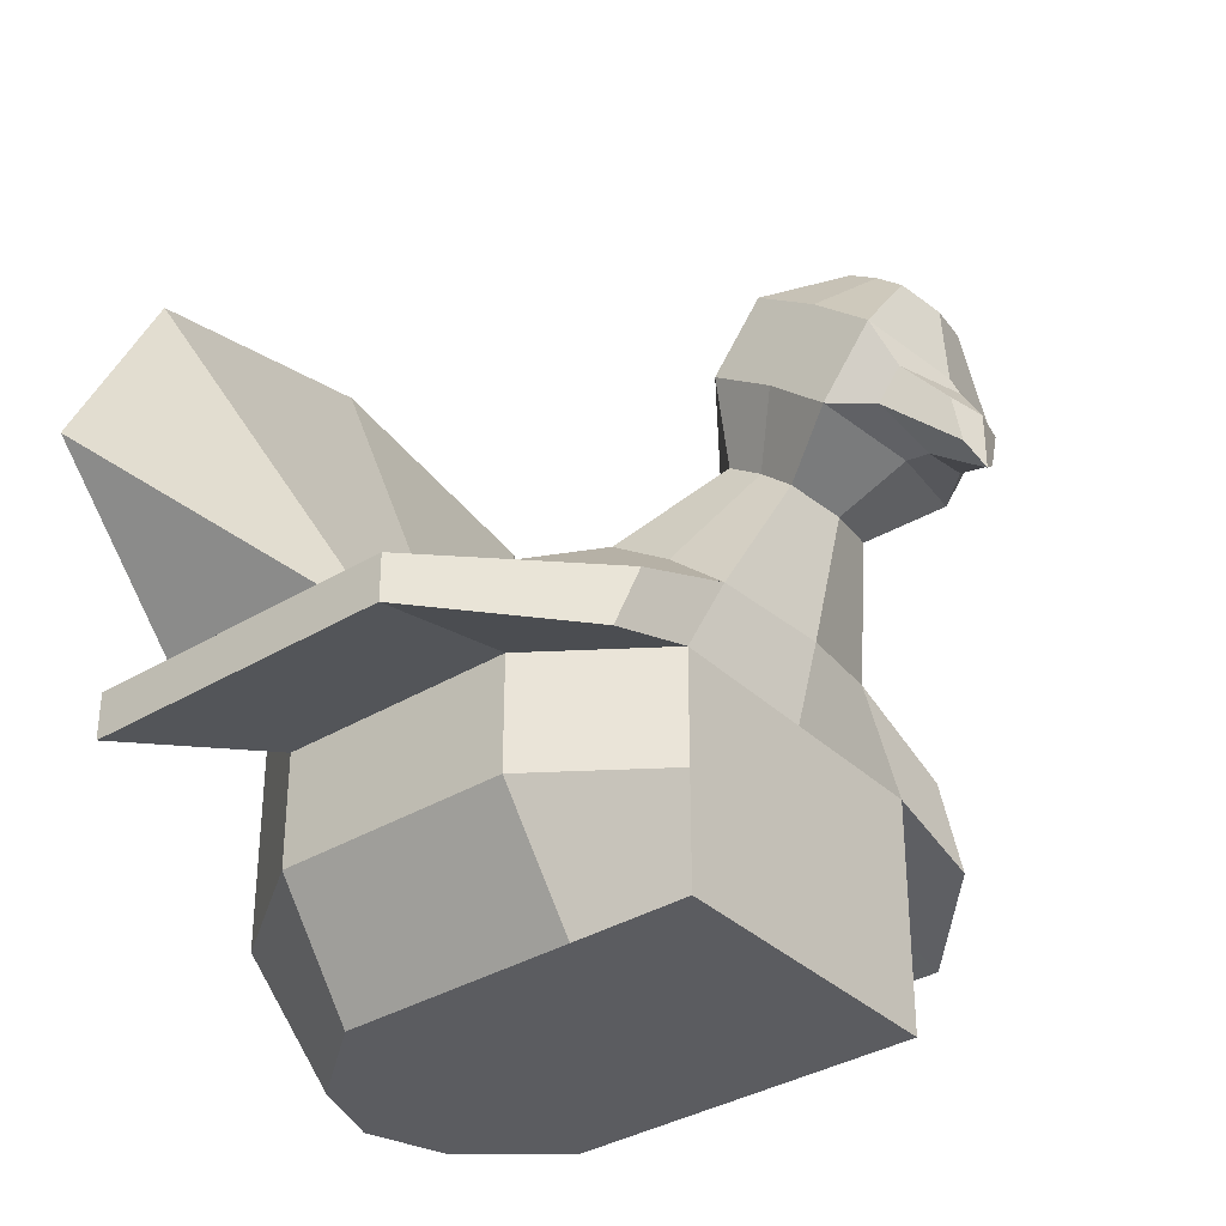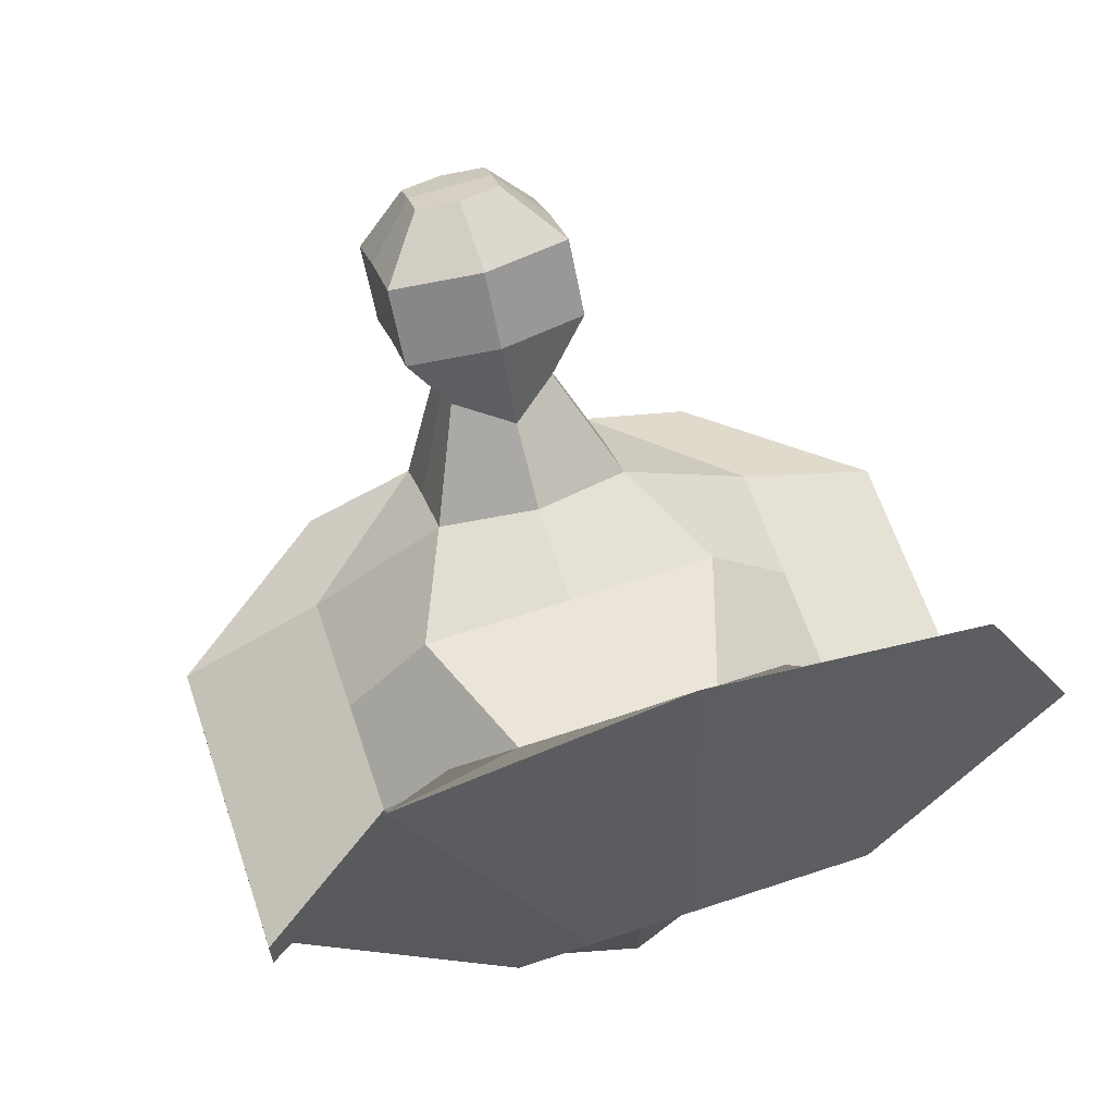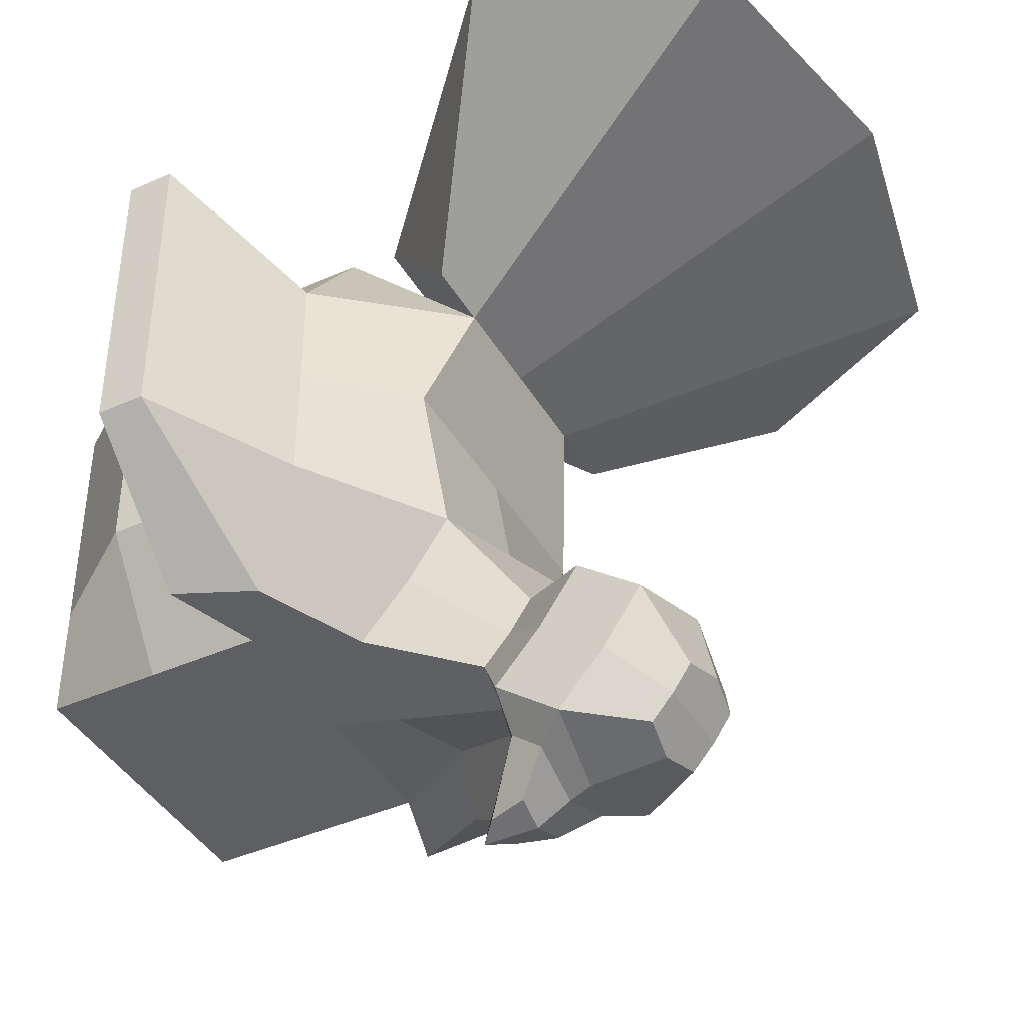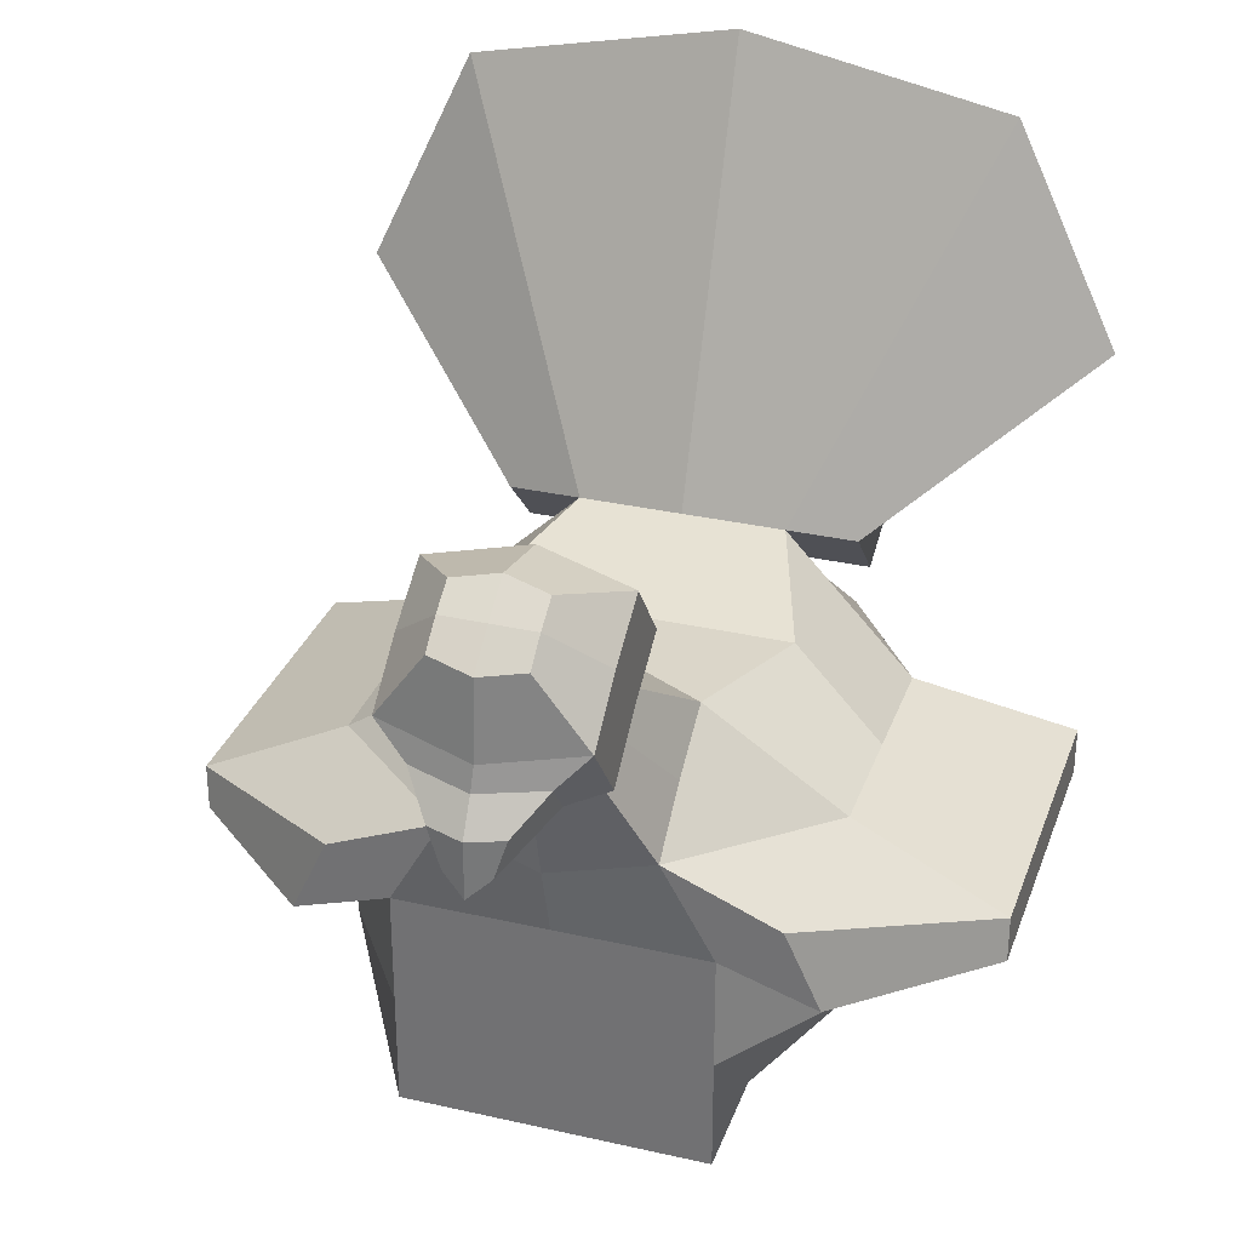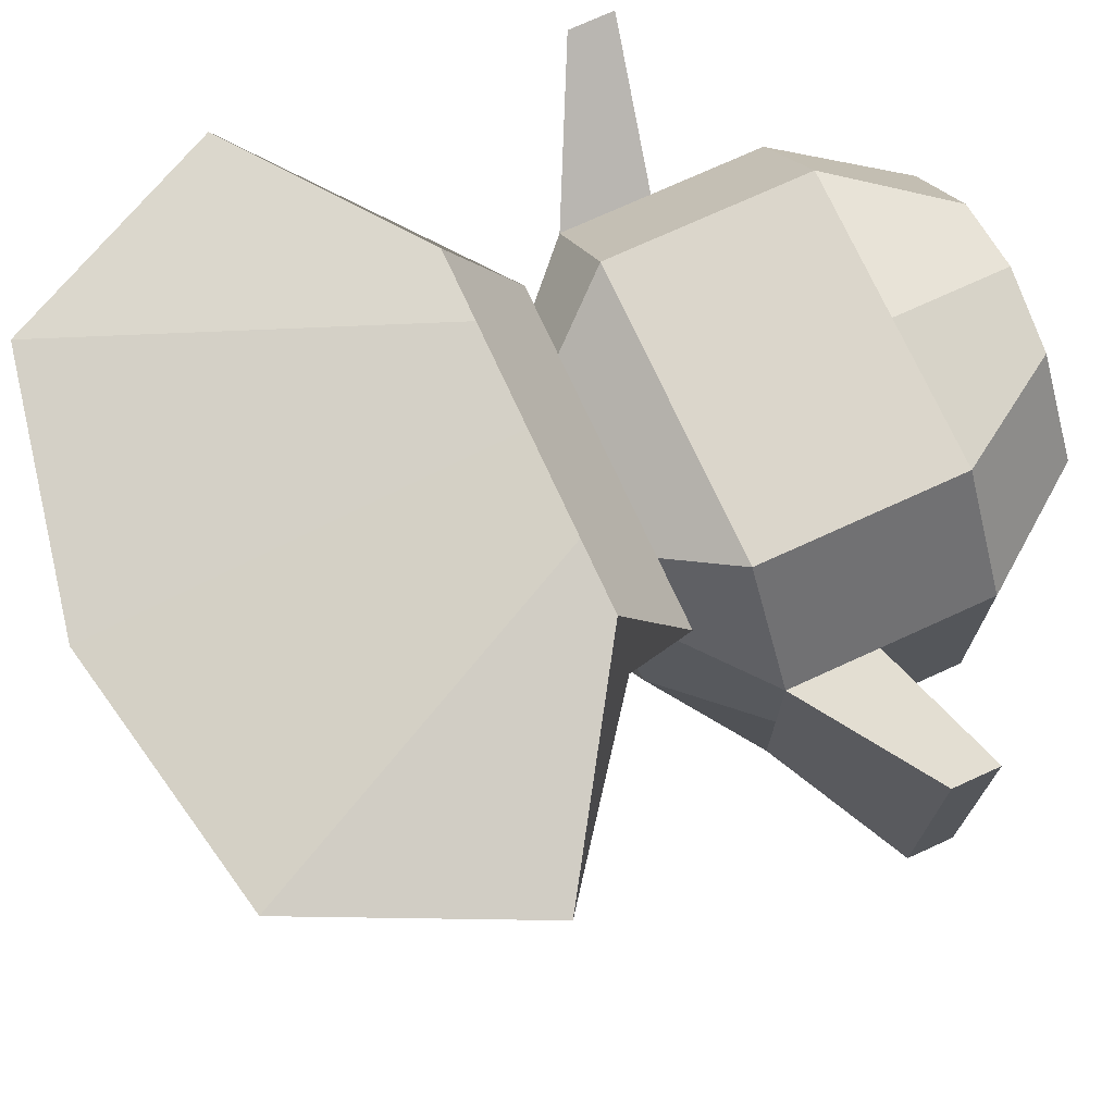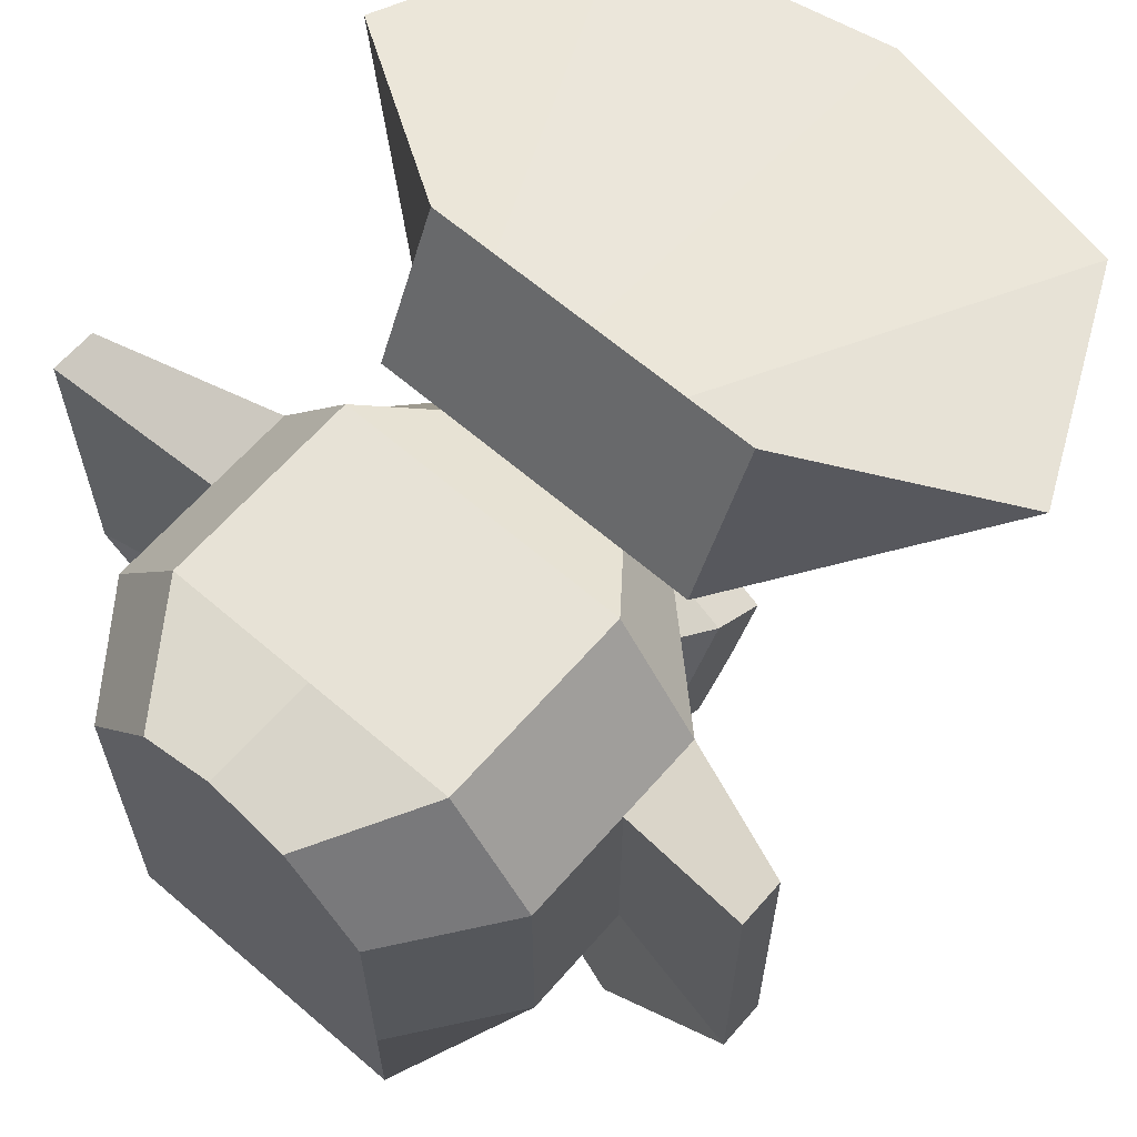
<metadata>
{"format":"obj","ext":"obj","renderer":"f3d","projection":"perspective","resolution":1024,"background":"white","views":[{"elev":-35.0,"azim":128.9,"up":"+Y"},{"elev":63.5,"azim":-18.6,"up":"+Y"},{"elev":-41.8,"azim":118.2,"up":"+Z"},{"elev":31.2,"azim":-162.0,"up":"+Y"},{"elev":73.5,"azim":-114.6,"up":"+Z"},{"elev":63.7,"azim":41.0,"up":"+Z"}]}
</metadata>
<code>
o Cube
v 0.5089 0 0.8192
v -0.5089 0 0.8192
v -1 0 -0.5714
v 1 0 -0.5714
v 1 1.51 1
v -1 1.51 1
v -1.559 1.51 -0.5714
v 1.559 1.51 -0.5714
v -1 0 -2.158
v 1 0 -2.158
v -1 1.51 -2.158
v 1 1.51 -2.158
v 0.6716 2.534 0.7573
v -0.6716 2.534 0.7573
v 1 2.725 -0.5714
v -1 2.725 -0.5714
v -0.6557 2.448 -1.775
v 0.6557 2.448 -1.775
v 0 0 1
v 1 0 0.2143
v 1 0.7551 1
v -1 0 0.2143
v -1 0.7551 1
v 0 0 -0.5714
v -1.559 0.7551 -0.5714
v 1.559 0.7551 -0.5714
v -0 1.51 1
v 1.559 1.51 0.2143
v -1.559 1.51 0.2143
v -0.6557 2.117 -2.158
v 0 0 -2.158
v -1 0.7551 -2.158
v 1 0.7551 -2.158
v 0 1.51 -2.158
v 1.559 1.51 -1.365
v -1.559 1.51 -1.365
v 1 0 -1.365
v -1 0 -1.365
v -0 2.534 0.7573
v 0.6716 2.916 0.3932
v -0.6716 2.916 0.3932
v 0 2.725 -0.5714
v -0.6137 3.062 -2.84
v 0.6557 2.725 -1.365
v -0.6557 2.725 -1.365
v 0.6557 2.117 -2.158
v 1.559 2.117 -0.5714
v 1 2.117 1
v -1 2.117 1
v -1.559 2.117 -0.5714
v -1.559 2.117 -1.365
v -0 2.117 1
v -1.559 2.117 0.2143
v 1.559 2.117 -1.365
v 0 2.832 -1.225
v -0 2.916 0.3932
v -1.559 0.7551 -1.365
v 0 0 -1.365
v 1.559 0.7551 -1.365
v 0 0.7551 -2.158
v 1.559 0.7551 0.2143
v 0 2.01 -2.298
v -1.559 0.7551 0.2143
v -0 0.7551 1
v 1.559 2.117 0.2143
v 0 0 0.2143
v -0.3539 2.843 -2.422
v -0.3539 3.021 -2.215
v -0.6137 3.49 -3.167
v 0.3539 3.021 -2.215
v 0.3539 3.17 -1.994
v -0.3539 3.17 -1.994
v 0.3539 2.843 -2.422
v 0 3.243 -1.672
v 0 2.785 -2.497
v -0.6137 3.371 -2.481
v -0.2863 3.95 -3.204
v 0.6137 3.371 -2.481
v 0.6137 3.63 -2.097
v -0.6137 3.63 -2.097
v 0.6137 3.062 -2.84
v 0 3.73 -1.966
v 0 2.961 -2.97
v -0.6137 3.799 -2.809
v 0.6137 3.799 -2.809
v 0.6137 4.058 -2.424
v -0.6137 4.058 -2.424
v 0.6137 3.49 -3.167
v 0 4.158 -2.294
v 0 3.389 -3.298
v -0.2863 4.095 -3.037
v 0 4.095 -3.037
v 0.2863 4.095 -3.037
v 0.2863 4.216 -2.858
v -0.2863 4.216 -2.858
v 0.2863 3.95 -3.204
v 0 4.262 -2.797
v 0 3.904 -3.265
v -0 3.02 1.806
v -0.6716 3.02 1.806
v 0.6716 3.02 1.806
v 1.749 5.343 1.492
v -1.749 5.343 1.492
v -0 5.696 1.492
v 1.135 2.534 0.7573
v 1.135 2.916 0.3932
v -1.135 2.534 0.7573
v -1.135 2.916 0.3932
v 1.135 3.02 1.806
v 2.446 3.877 1.492
v -1.135 3.02 1.806
v -2.446 3.877 1.492
v 2.536 1.306 0.7113
v 2.536 1.306 -0.07442
v -2.536 1.306 0.7113
v -2.536 1.306 -0.07442
v 2.536 1.306 -1.365
v 1.627 1.306 -2.158
v -2.536 1.306 -1.365
v 1.394 1.81 -2.158
v -2.536 1.618 -0.07442
v -1.627 1.306 -2.158
v -1.394 1.81 -2.158
v 2.536 1.618 -0.07442
v -2.536 1.618 -1.365
v -2.536 1.618 0.7113
v 2.536 1.618 -1.365
v 2.536 1.618 0.7113
v 0.4075 3.263 -3.222
v 0.4075 3.067 -3.072
v 0 2.938 -3.124
v 0 3.248 -3.36
v -0.4075 3.067 -3.072
v -0.4075 3.263 -3.222
v 0.2285 3.046 -3.428
v 0.1457 2.788 -3.438
v 0 2.659 -3.489
v 0 3.027 -3.489
v -0.1457 2.788 -3.438
v -0.2285 3.046 -3.428
f 66 22 3 24
f 65 47 15 40
f 64 27 6 23
f 63 29 7 25
f 45 55 74 72
f 61 20 4 26
f 60 34 12 33
f 59 37 10 33
f 58 38 9 31
f 57 36 11 32
f 56 42 16 41
f 30 17 68 67
f 54 46 18 44
f 53 49 14 41
f 52 48 13 39
f 51 50 16 45
f 30 51 45 17
f 8 35 117 114
f 7 29 115 116
f 49 52 39 14
f 6 27 52 49
f 27 5 48 52
f 50 53 41 16
f 65 28 113 128
f 29 6 49 53
f 47 54 44 15
f 36 7 116 119
f 28 8 114 113
f 46 62 75 73
f 16 42 55 45
f 42 15 44 55
f 40 102 110 106
f 14 39 99 100
f 40 15 42 56
f 38 57 32 9
f 3 25 57 38
f 25 7 36 57
f 37 58 31 10
f 4 24 58 37
f 24 3 38 58
f 35 59 33 12
f 8 26 59 35
f 26 4 37 59
f 31 60 33 10
f 9 32 60 31
f 32 11 34 60
f 28 61 26 8
f 5 21 61 28
f 21 1 20 61
f 18 46 73 70
f 12 34 62 46
f 34 11 30 62
f 22 63 25 3
f 2 23 63 22
f 23 6 29 63
f 19 64 23 2
f 1 21 64 19
f 21 5 27 64
f 48 65 40 13
f 5 28 65 48
f 35 12 118 117
f 20 66 24 4
f 1 19 66 20
f 19 2 22 66
f 75 67 43 83
f 71 70 78 79
f 68 72 80 76
f 74 71 79 82
f 44 18 70 71
f 17 45 72 68
f 62 30 67 75
f 55 44 71 74
f 79 78 85 86
f 76 80 87 84
f 82 79 86 89
f 88 81 130 129
f 67 68 76 43
f 72 74 82 80
f 70 73 81 78
f 73 75 83 81
f 89 86 94 97
f 88 90 98 96
f 85 88 96 93
f 87 89 97 95
f 81 83 131 130
f 43 76 84 69
f 80 82 89 87
f 78 81 88 85
f 98 77 91 92
f 97 94 93 92
f 95 97 92 91
f 96 98 92 93
f 84 87 95 91
f 86 85 93 94
f 90 69 77 98
f 69 84 91 77
f 99 104 103 100
f 101 102 104 99
f 56 41 103 104
f 103 41 108 112
f 40 56 104 102
f 39 13 101 99
f 105 106 110 109
f 108 107 111 112
f 13 40 106 105
f 102 101 109 110
f 101 13 105 109
f 14 100 111 107
f 41 14 107 108
f 100 103 112 111
f 122 119 125 123
f 119 116 121 125
f 116 115 126 121
f 114 117 127 124
f 117 118 120 127
f 113 114 124 128
f 54 47 124 127
f 47 65 128 124
f 11 36 119 122
f 12 46 120 118
f 46 54 127 120
f 30 11 122 123
f 29 53 126 115
f 51 30 123 125
f 53 50 121 126
f 50 51 125 121
f 131 133 139 137
f 134 132 138 140
f 90 88 129 132
f 83 43 133 131
f 43 69 134 133
f 69 90 132 134
f 136 137 138 135
f 137 139 140 138
f 133 134 140 139
f 132 129 135 138
f 130 131 137 136
f 129 130 136 135

</code>
